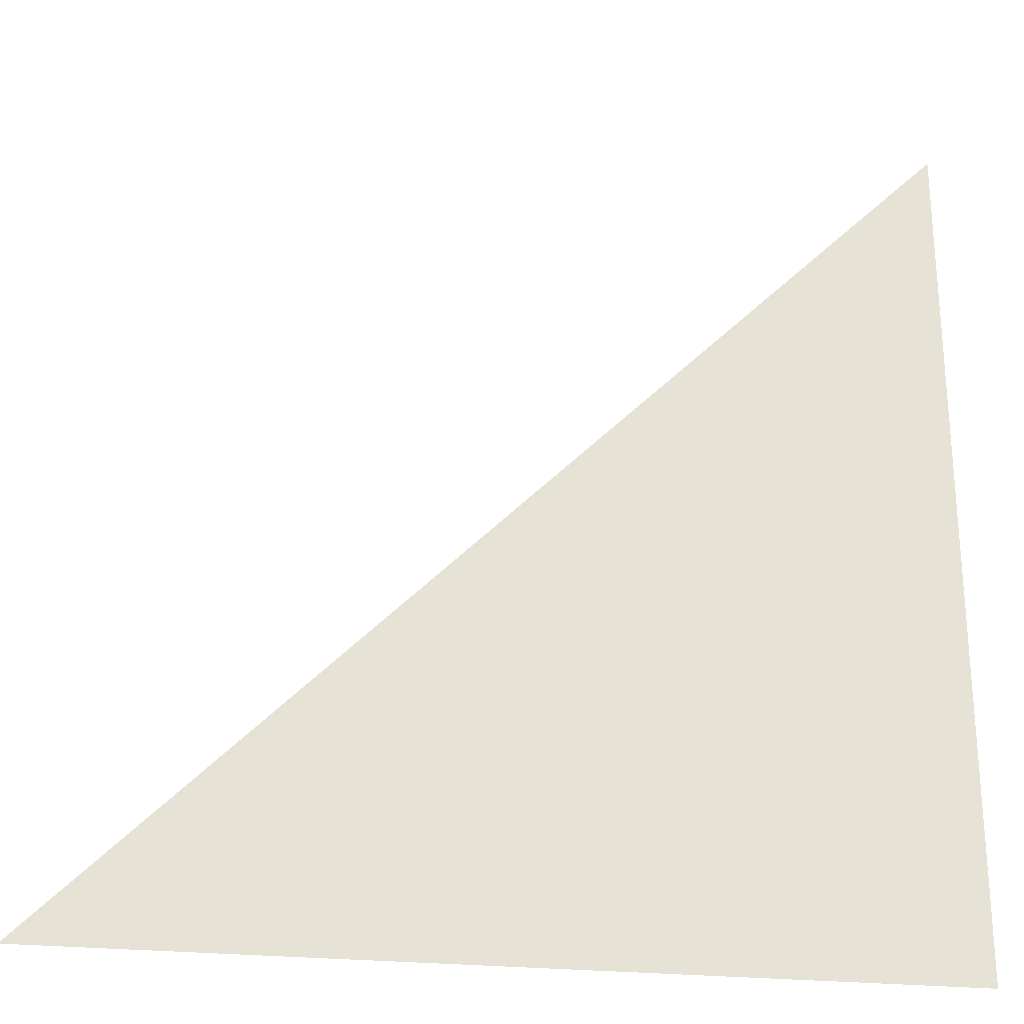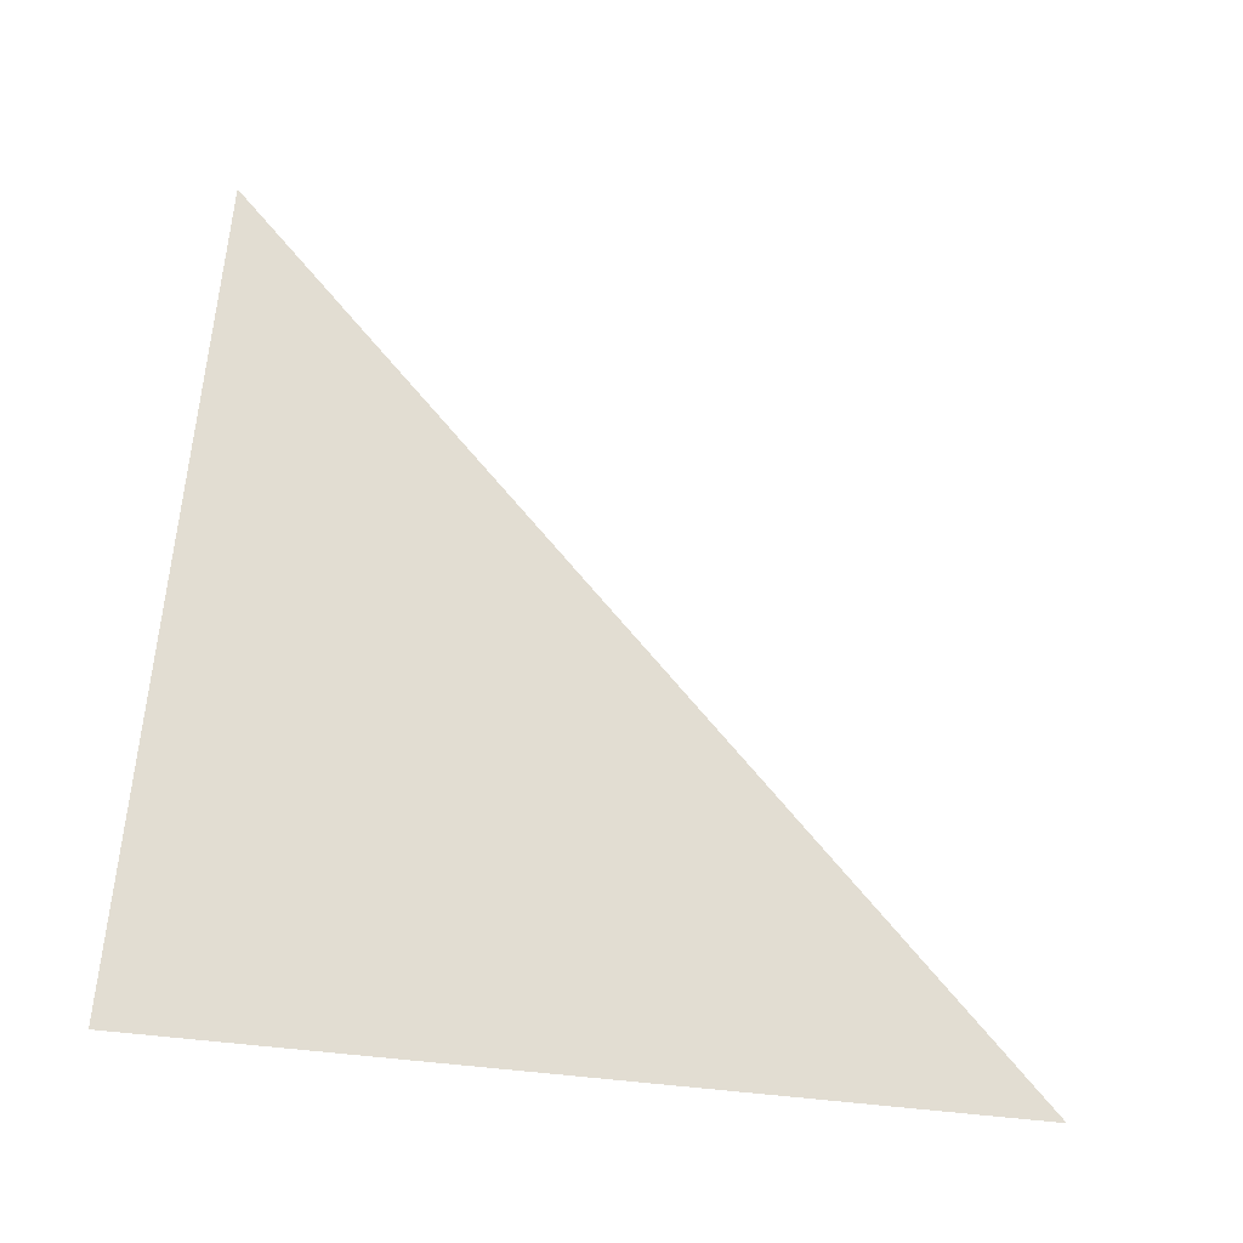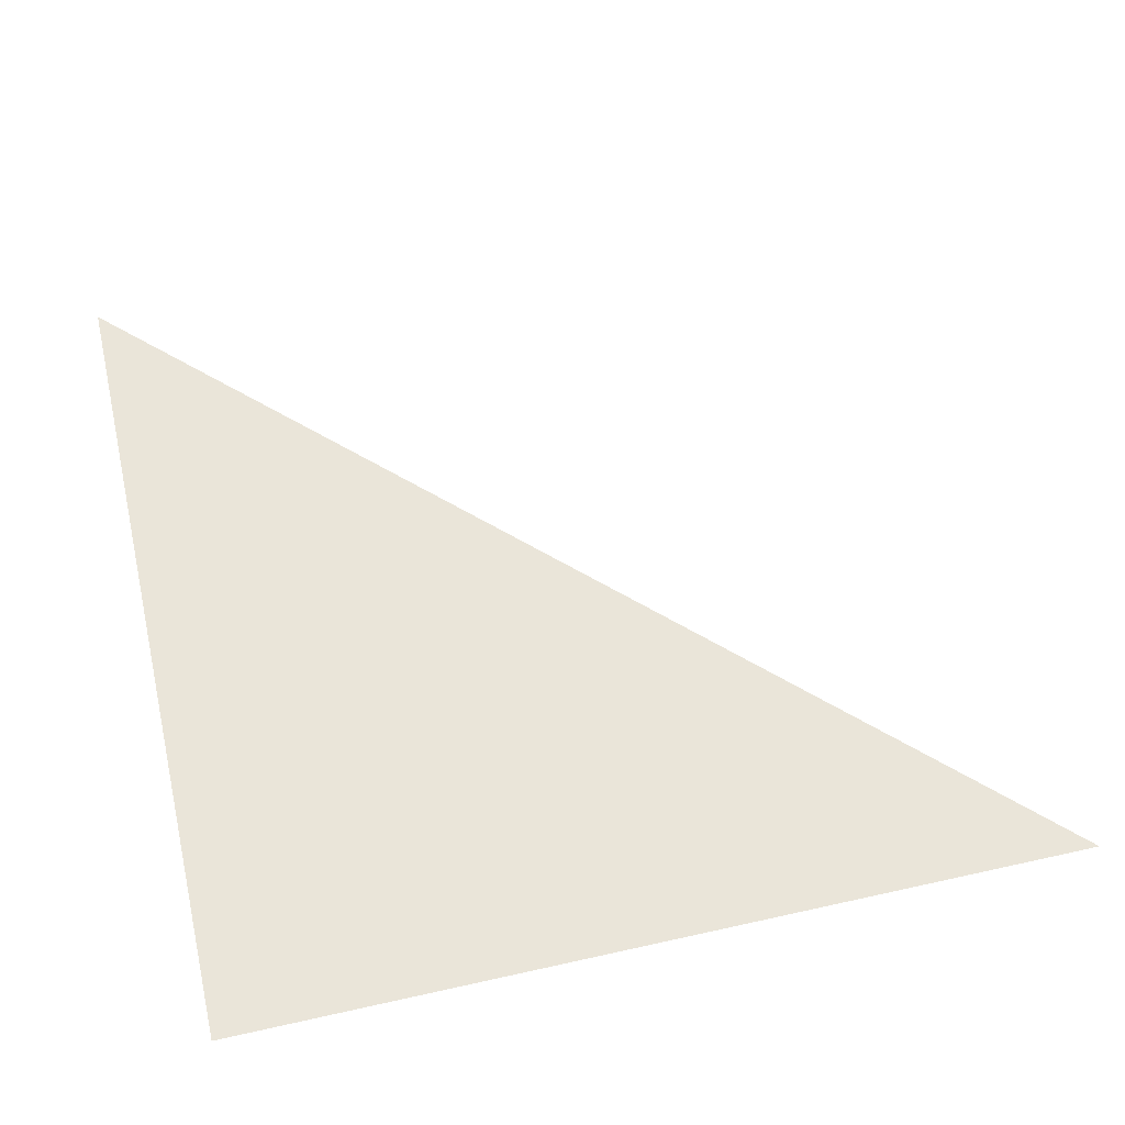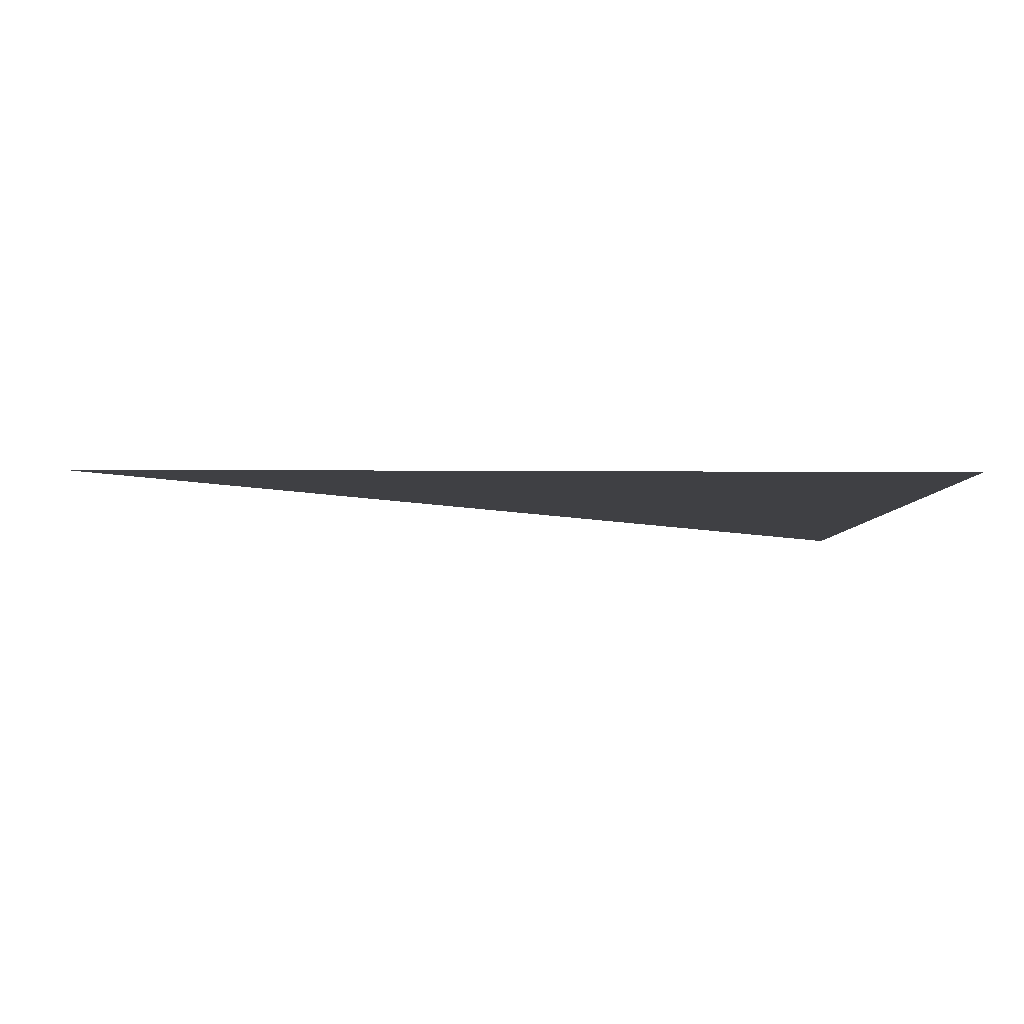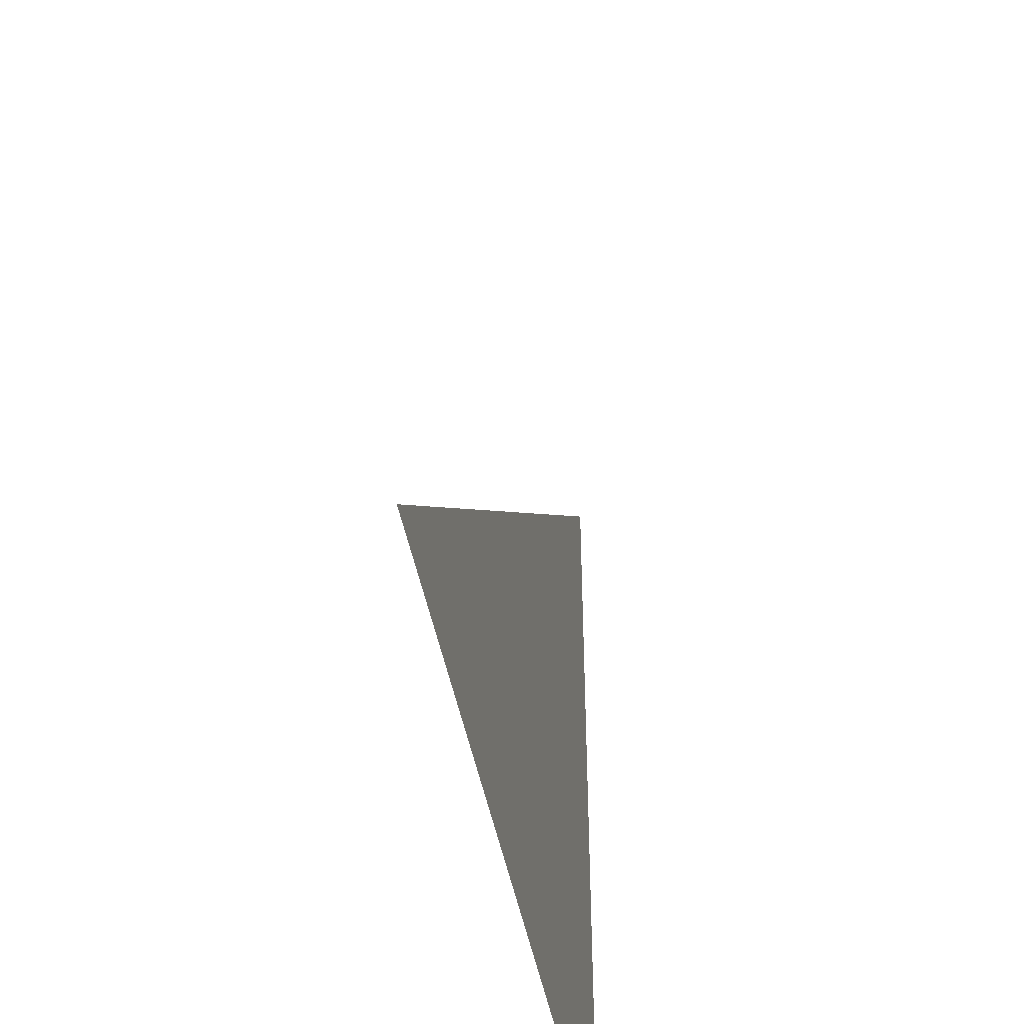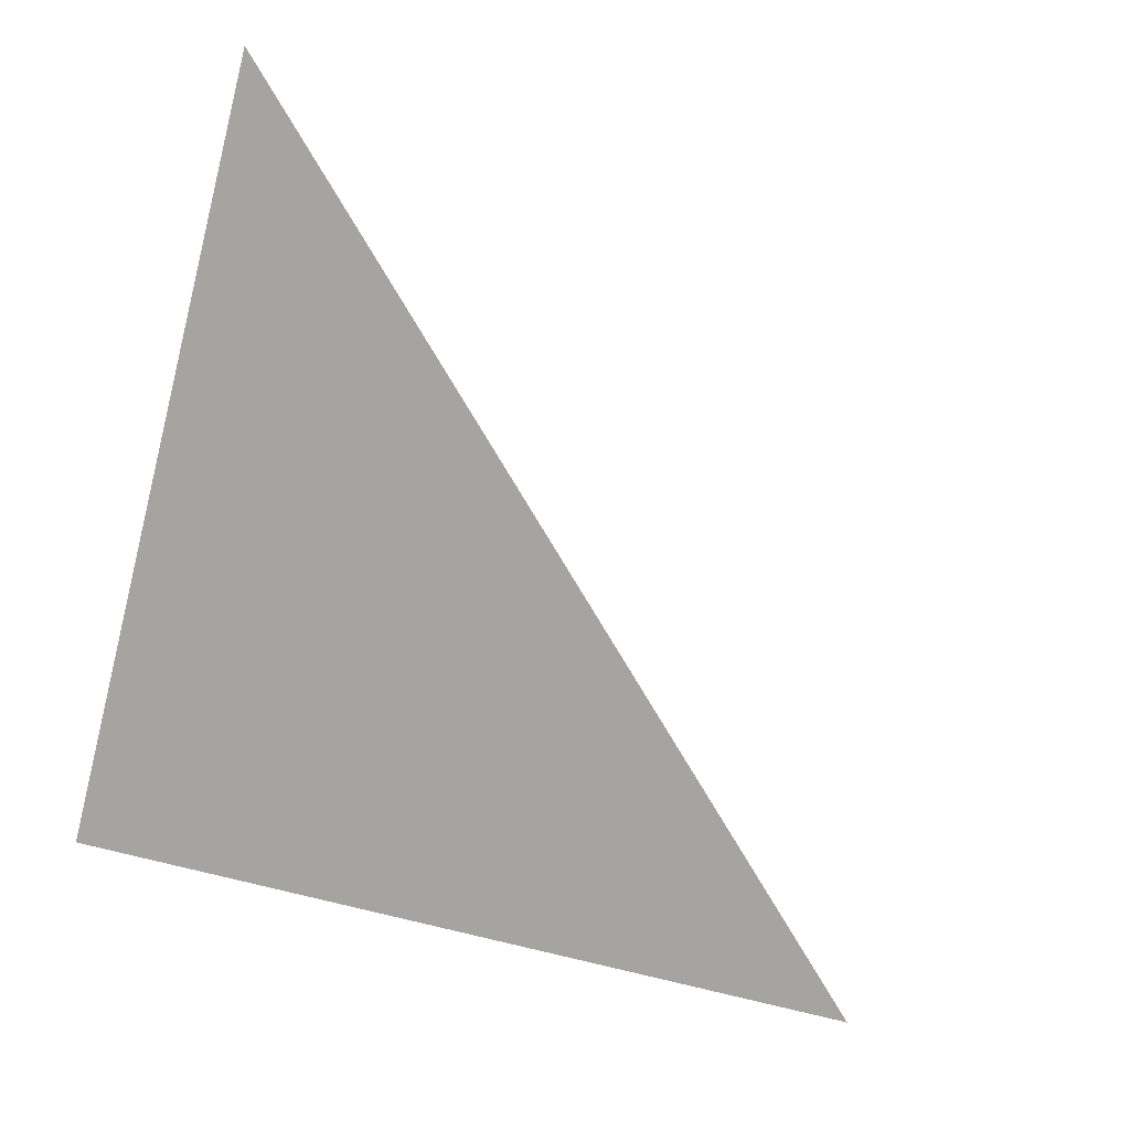
<metadata>
{"format":"obj","ext":"obj","renderer":"f3d","projection":"perspective","resolution":1024,"background":"white","views":[{"elev":-26.1,"azim":-9.2,"up":"+Z"},{"elev":68.2,"azim":-174.5,"up":"+Y"},{"elev":58.1,"azim":166.9,"up":"+Y"},{"elev":-5.1,"azim":88.4,"up":"+Y"},{"elev":-46.0,"azim":-79.4,"up":"+Z"},{"elev":-73.5,"azim":-104.4,"up":"+Y"}]}
</metadata>
<code>
o triangle_Cube
v 1 0 -1
v 1 0 1
v -1 0 -1
f 3 2 1

</code>
